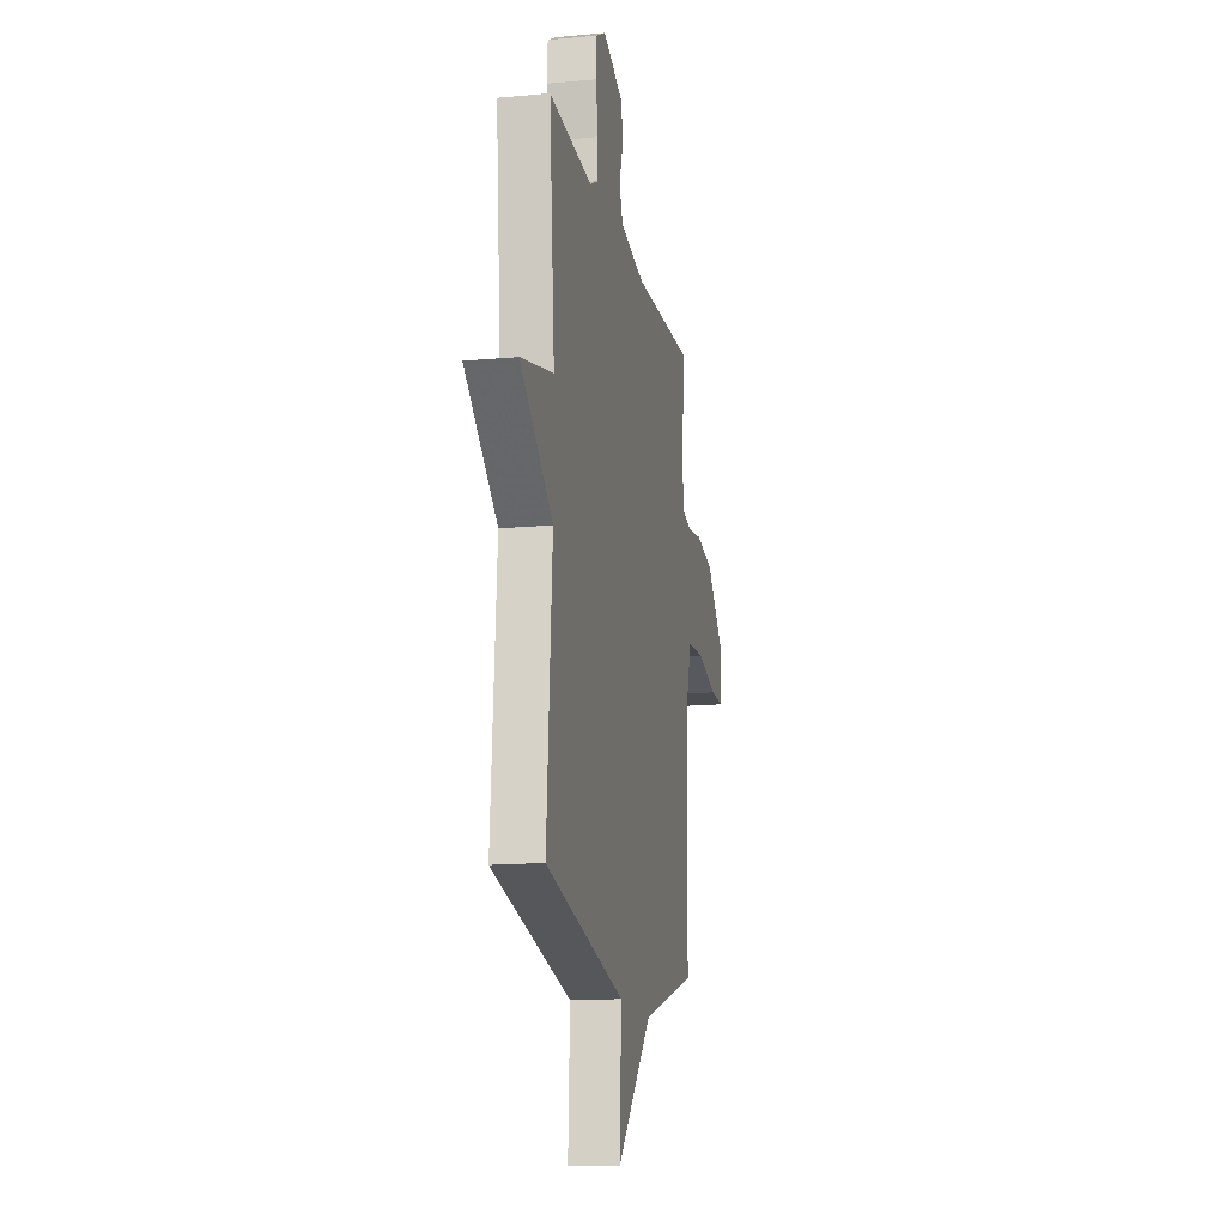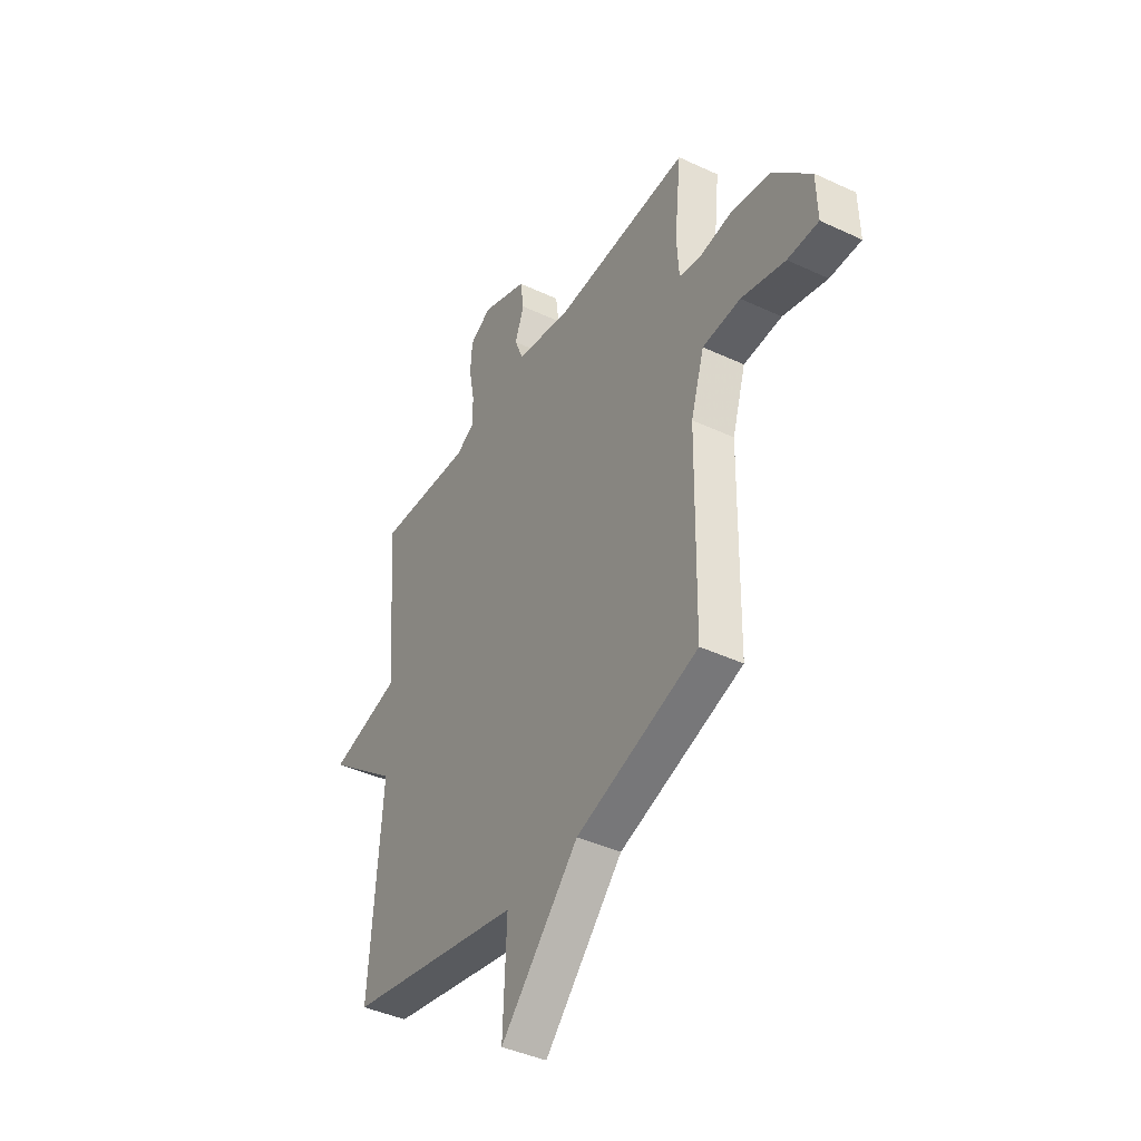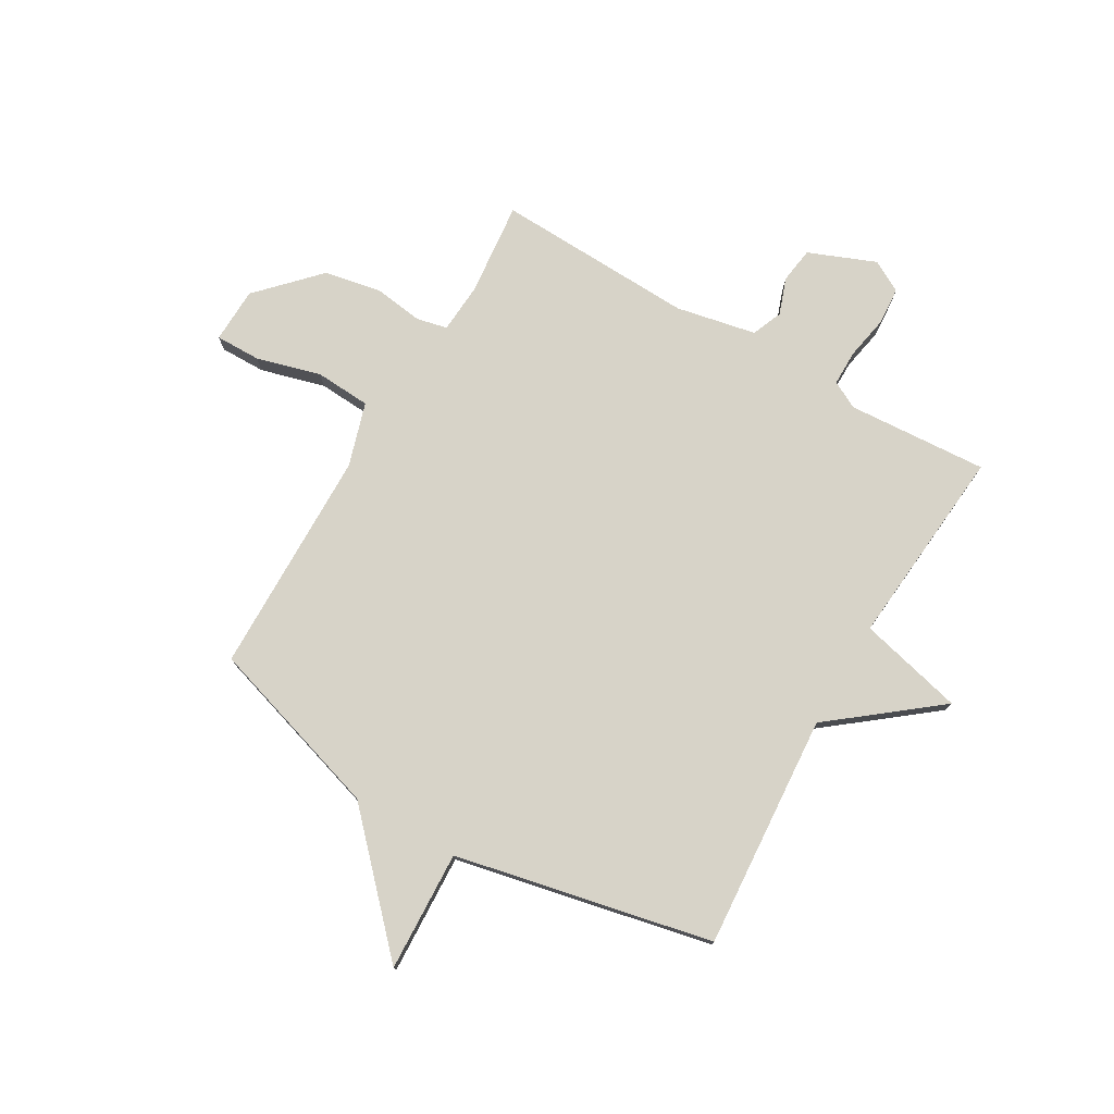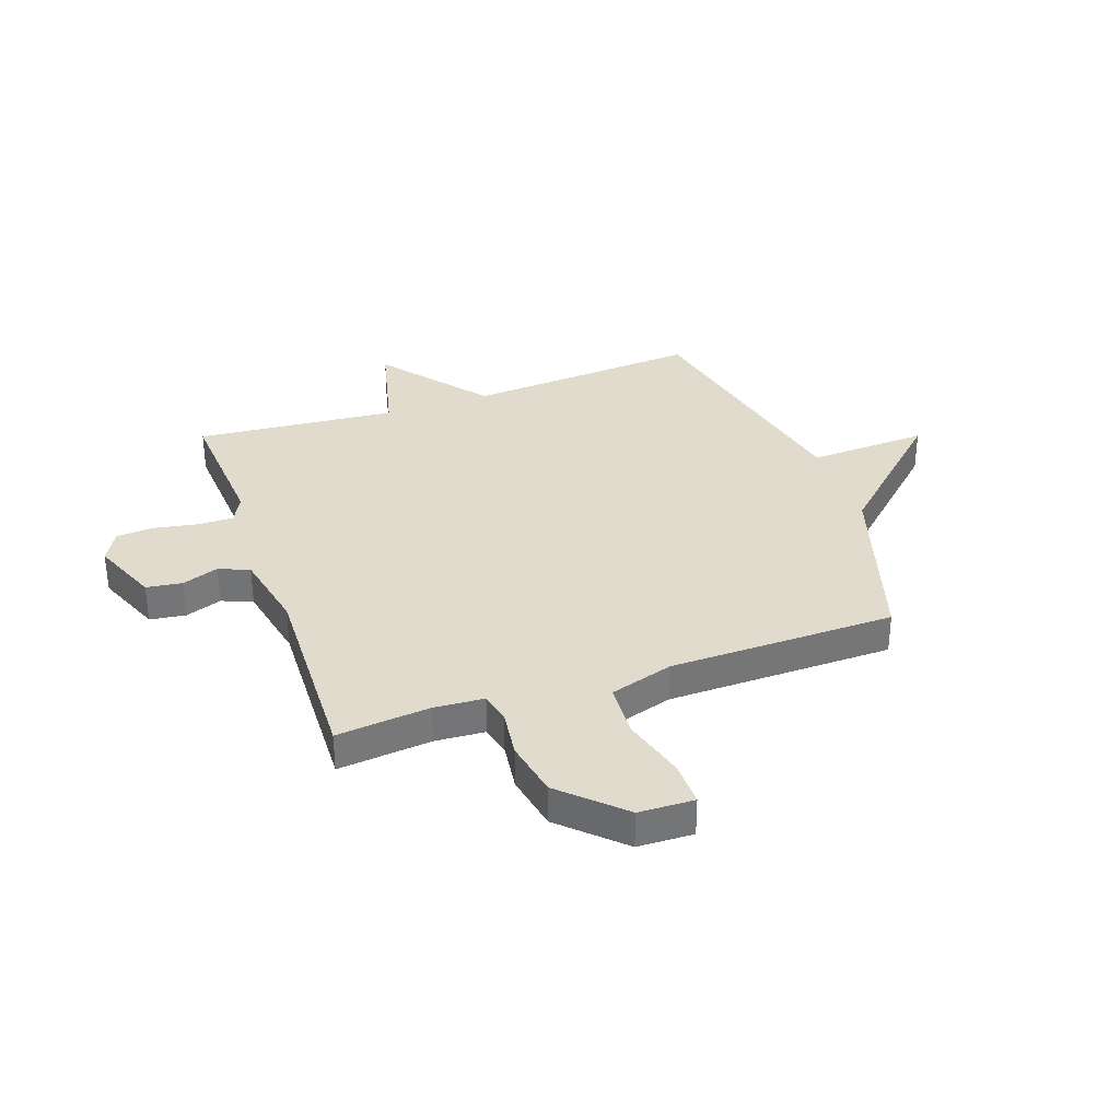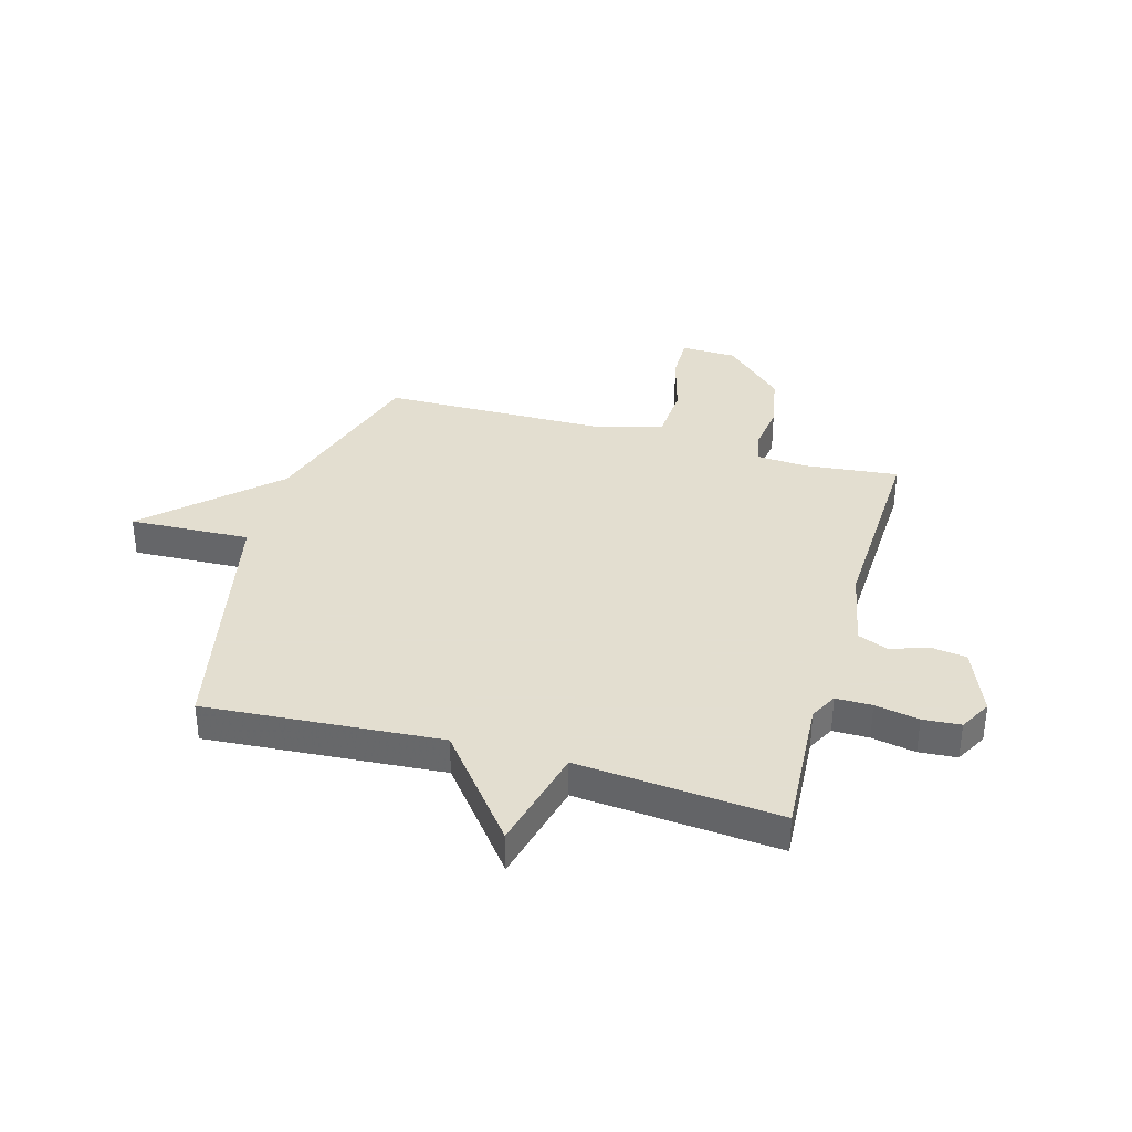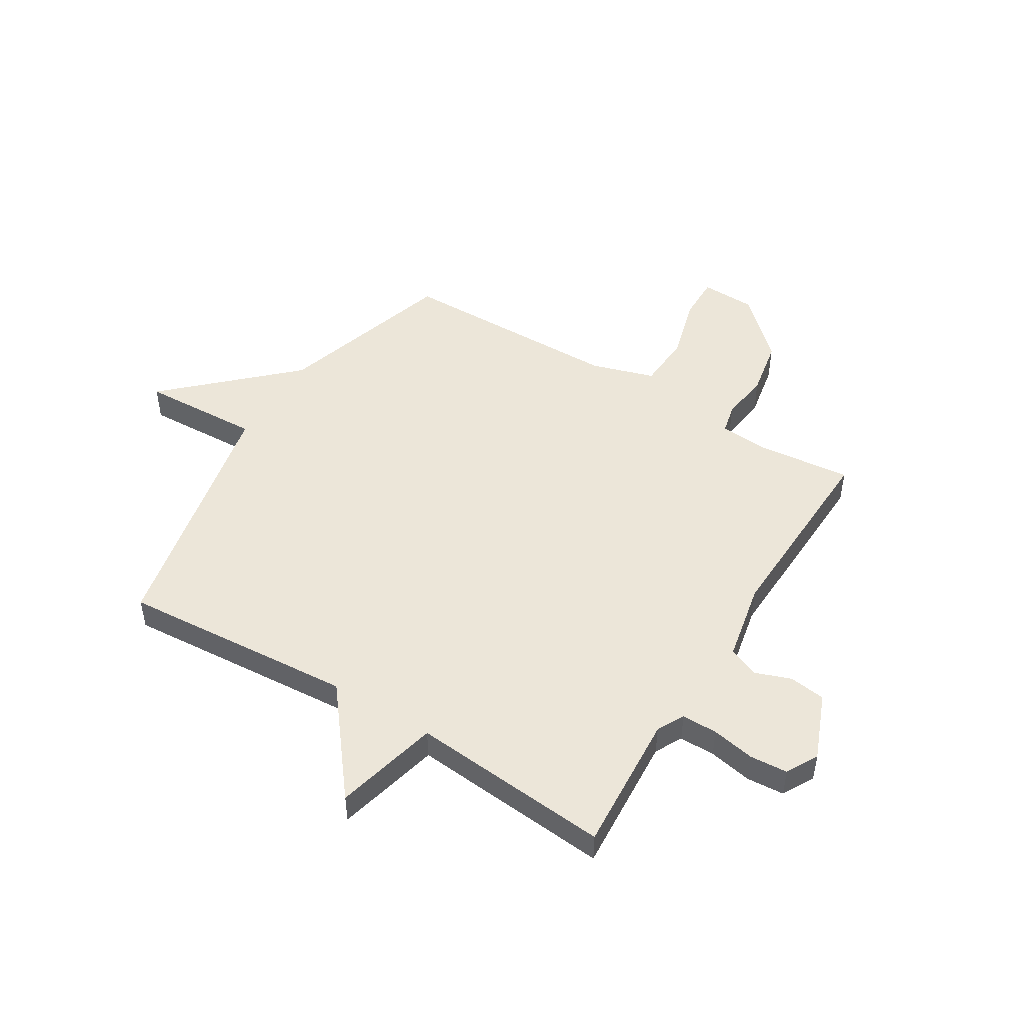
<metadata>
{"format":"obj","ext":"obj","renderer":"f3d","projection":"perspective","resolution":1024,"background":"white","views":[{"elev":-15.0,"azim":-78.8,"up":"+Z"},{"elev":-41.7,"azim":60.6,"up":"+Z"},{"elev":76.6,"azim":-149.7,"up":"+Y"},{"elev":33.9,"azim":70.6,"up":"+Y"},{"elev":35.9,"azim":-74.1,"up":"+Y"},{"elev":48.8,"azim":-58.4,"up":"+Y"}]}
</metadata>
<code>
v 0.5 0.07 -0.5
v 0.172 0.07 -0.601
v -0.038 0.07 -0.822
v -0.028 0.07 -0.601
v -0.5 0.07 -0.5
v -0.468 0.07 -0.069
v -0.661 0.07 0.084
v -0.468 0.07 0.131
v -0.5 0.07 0.5
v -0.242 0.07 0.483
v -0.192 0.07 0.509
v -0.192 0.07 0.575
v -0.207 0.07 0.655
v -0.202 0.07 0.724
v -0.144 0.07 0.756
v -0.021 0.07 0.706
v -0.012 0.07 0.64
v -0.036 0.07 0.573
v -0.013 0.07 0.517
v 0.134 0.07 0.487
v 0.5 0.07 0.5
v 0.482 0.07 0.328
v 0.488 0.07 0.236
v 0.544 0.07 0.223
v 0.634 0.07 0.235
v 0.739 0.07 0.215
v 0.842 0.07 0.107
v 0.845 0.07 0.005
v 0.762 0.07 0.006
v 0.644 0.07 0.039
v 0.542 0.07 0.033
v 0.506 0.07 -0.084
v 0.5 0 -0.5
v 0.172 0 -0.601
v -0.038 0 -0.822
v -0.028 0 -0.601
v -0.5 0 -0.5
v -0.468 0 -0.069
v -0.661 0 0.084
v -0.468 0 0.131
v -0.5 0 0.5
v -0.242 0 0.483
v -0.192 0 0.509
v -0.192 0 0.575
v -0.207 0 0.655
v -0.202 0 0.724
v -0.144 0 0.756
v -0.021 0 0.706
v -0.012 0 0.64
v -0.036 0 0.573
v -0.013 0 0.517
v 0.134 0 0.487
v 0.5 0 0.5
v 0.482 0 0.328
v 0.488 0 0.236
v 0.544 0 0.223
v 0.634 0 0.235
v 0.739 0 0.215
v 0.842 0 0.107
v 0.845 0 0.005
v 0.762 0 0.006
v 0.644 0 0.039
v 0.542 0 0.033
v 0.506 0 -0.084
f 28 29 30
f 27 28 30
f 26 27 30
f 25 26 30
f 24 25 30
f 23 24 30 31
f 20 21 22
f 19 20 22 23
f 16 17 18
f 15 16 18
f 14 15 18
f 13 14 18
f 12 13 18
f 11 12 18 19
f 23 31 32
f 19 23 32
f 11 19 32
f 10 11 32
f 6 7 8
f 4 5 6
f 4 6 8
f 2 3 4
f 9 10 32
f 8 9 32
f 4 8 32
f 2 4 32
f 1 2 32
f 62 61 60
f 62 60 59
f 62 59 58
f 62 58 57
f 62 57 56
f 63 62 56 55
f 54 53 52
f 55 54 52 51
f 50 49 48
f 50 48 47
f 50 47 46
f 50 46 45
f 50 45 44
f 51 50 44 43
f 64 63 55
f 64 55 51
f 64 51 43
f 64 43 42
f 40 39 38
f 38 37 36
f 40 38 36
f 36 35 34
f 64 42 41
f 64 41 40
f 64 40 36
f 64 36 34
f 64 34 33
f 1 33 34 2
f 2 34 35 3
f 3 35 36 4
f 4 36 37 5
f 5 37 38 6
f 6 38 39 7
f 7 39 40 8
f 8 40 41 9
f 9 41 42 10
f 10 42 43 11
f 11 43 44 12
f 12 44 45 13
f 13 45 46 14
f 14 46 47 15
f 15 47 48 16
f 16 48 49 17
f 17 49 50 18
f 18 50 51 19
f 19 51 52 20
f 20 52 53 21
f 21 53 54 22
f 22 54 55 23
f 23 55 56 24
f 24 56 57 25
f 25 57 58 26
f 26 58 59 27
f 27 59 60 28
f 28 60 61 29
f 29 61 62 30
f 30 62 63 31
f 31 63 64 32
f 32 64 33 1

</code>
